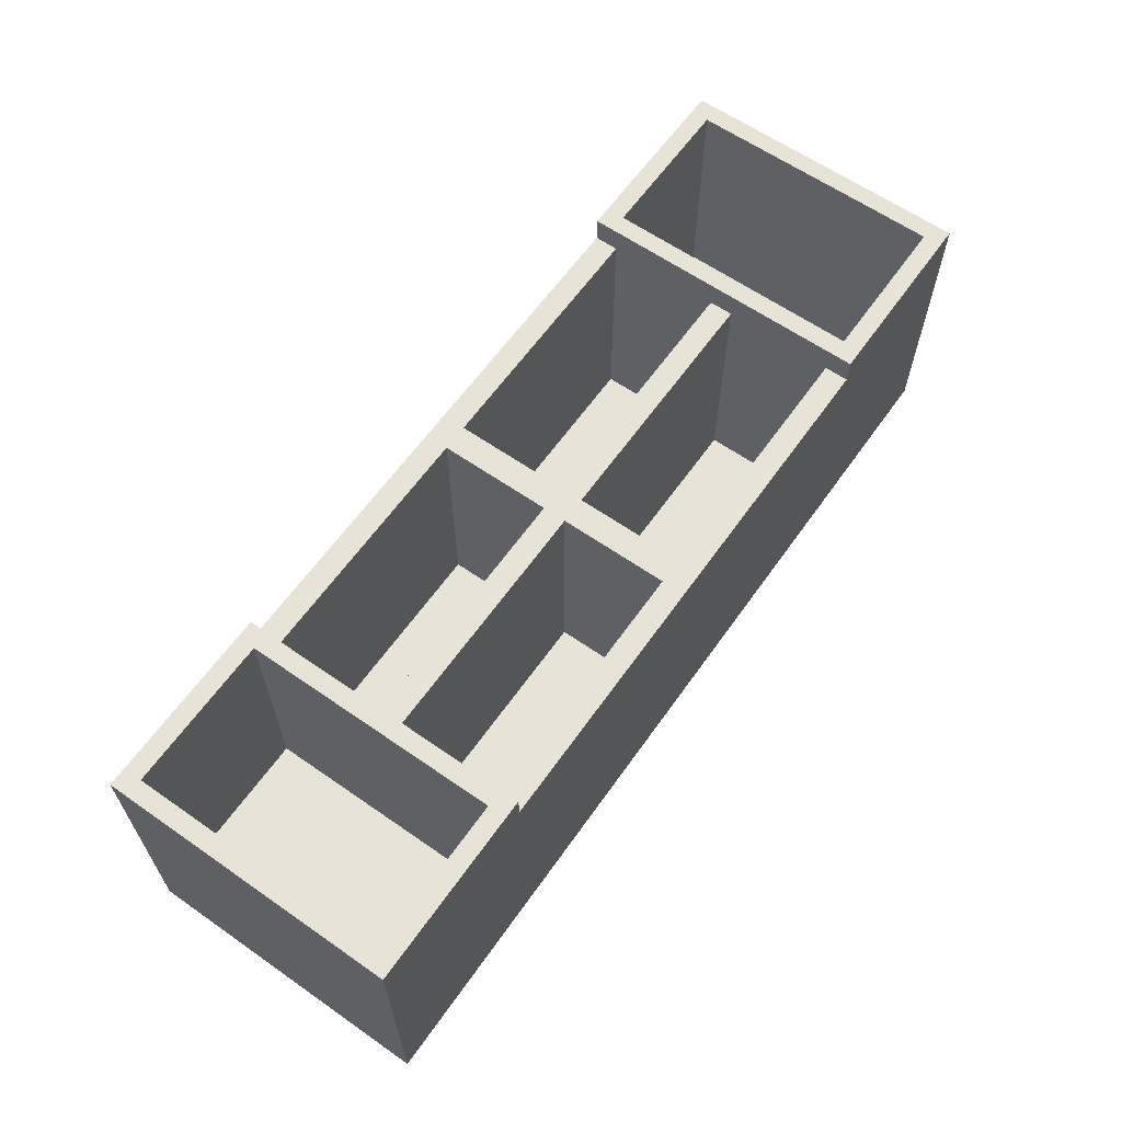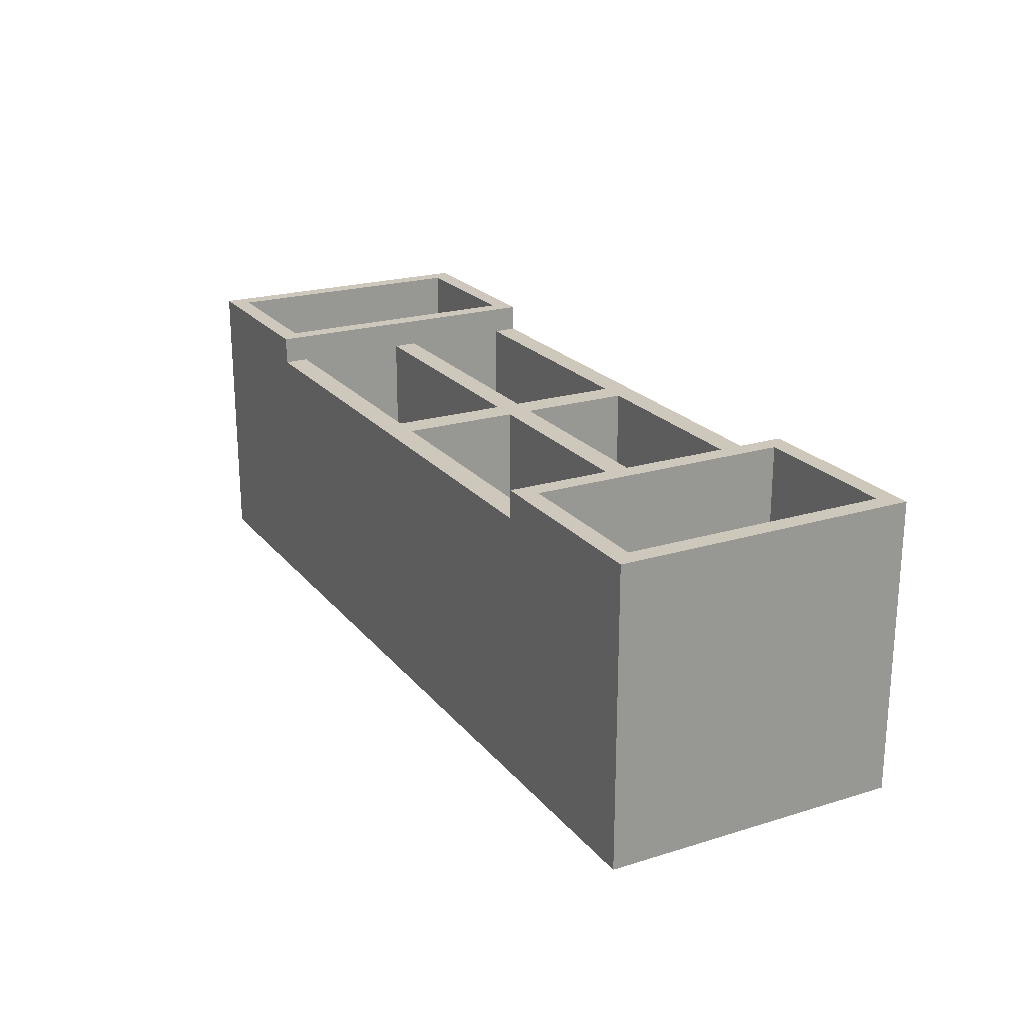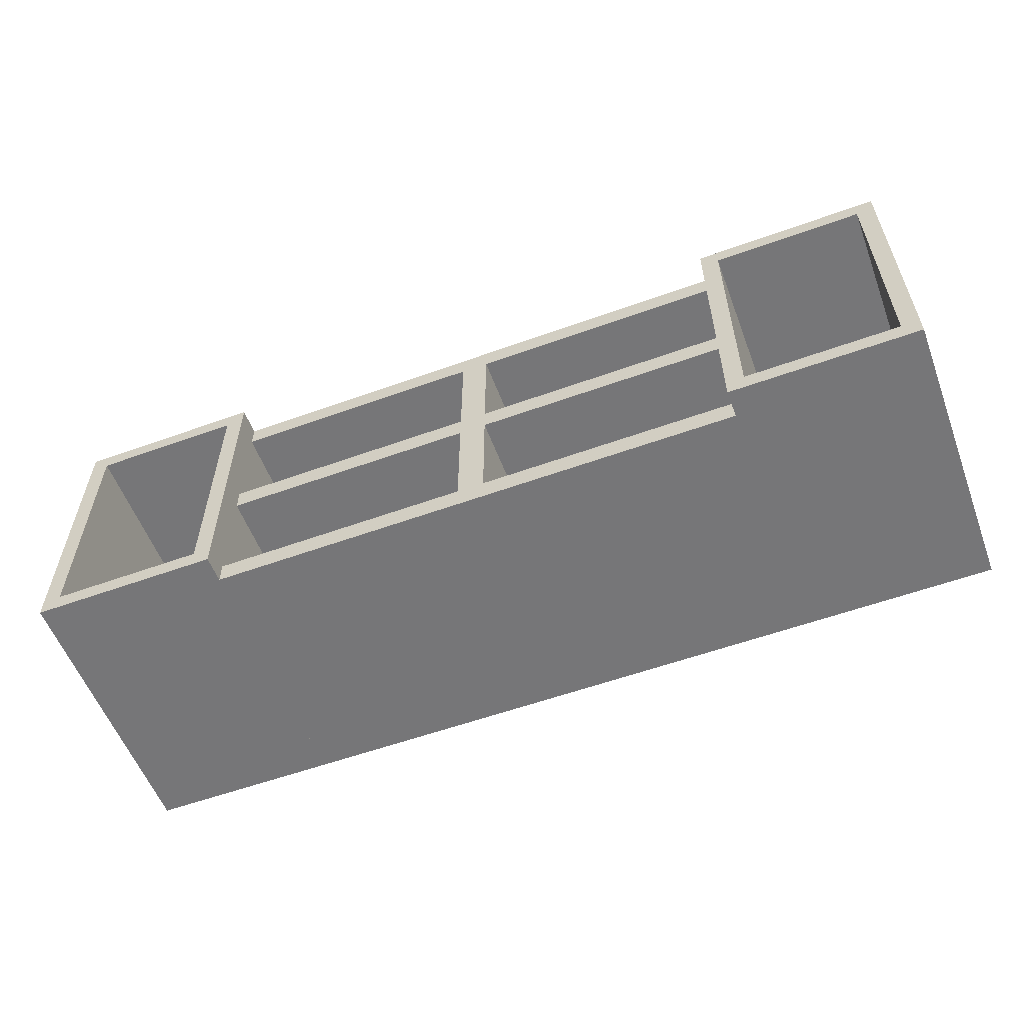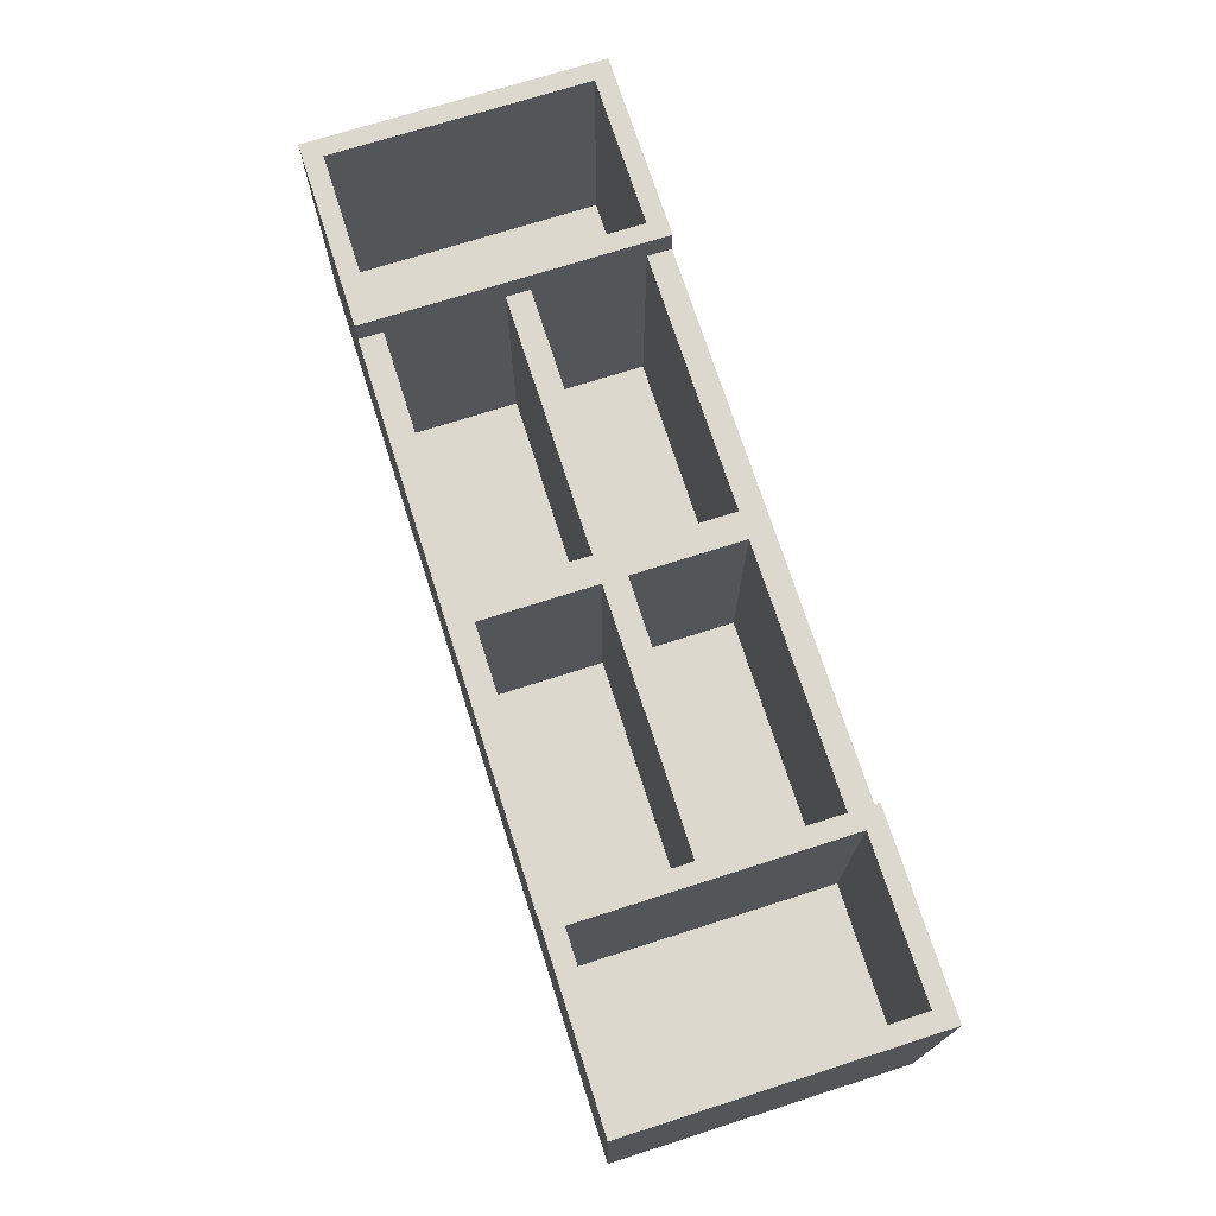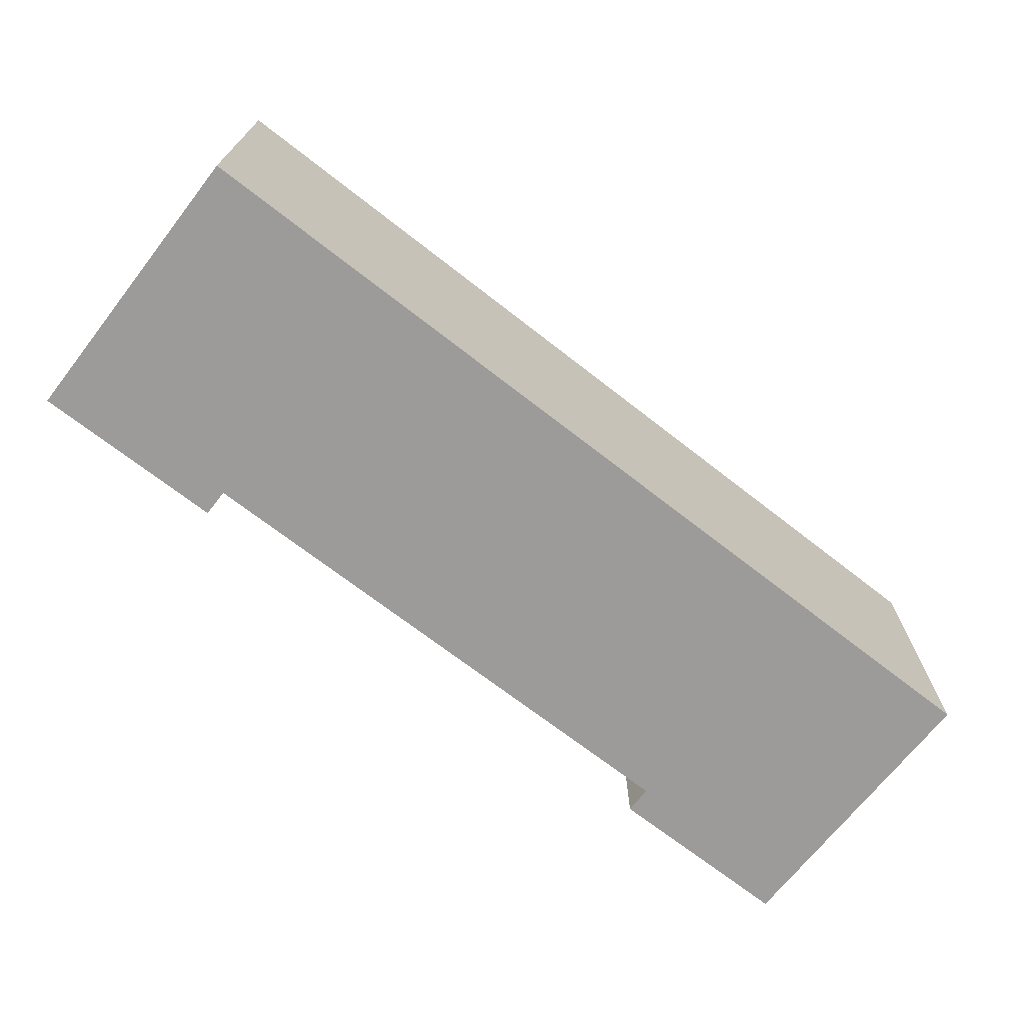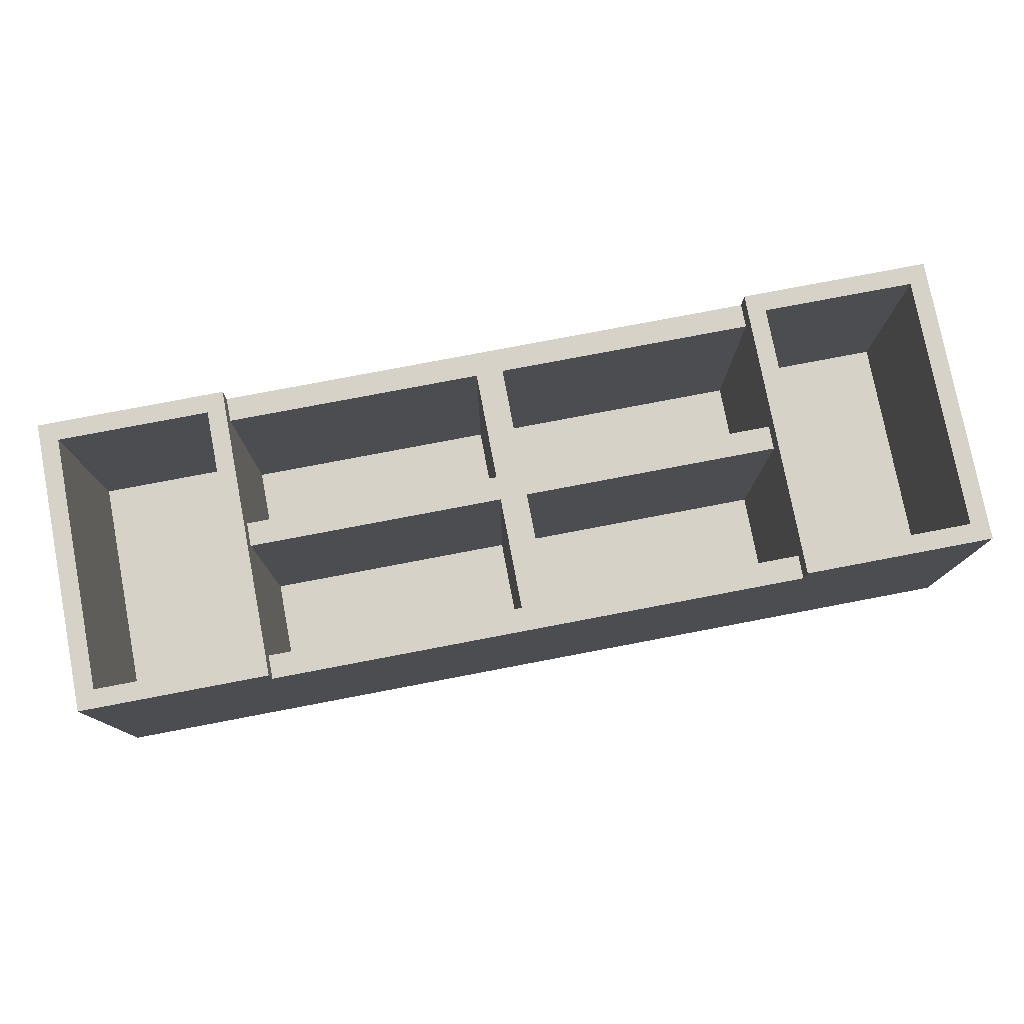
<metadata>
{"format":"obj","ext":"obj","renderer":"f3d","projection":"perspective","resolution":1024,"background":"white","views":[{"elev":62.4,"azim":125.2,"up":"+Z"},{"elev":21.8,"azim":61.8,"up":"+Z"},{"elev":-56.9,"azim":20.6,"up":"+Y"},{"elev":72.1,"azim":72.3,"up":"+Z"},{"elev":-69.7,"azim":142.0,"up":"+Y"},{"elev":77.8,"azim":-10.8,"up":"+Z"}]}
</metadata>
<code>
v -159.5 0 100
v -93.96 0 100
v -93.96 0 0
v -159.5 0 0
v -93.96 102 100
v -93.96 102 0
v -159.5 102 0
v -159.5 102 100
v -153.2 6.454 100
v -153.2 95.5 100
v -100.3 95.5 100
v -100.3 6.454 100
v -153.2 6.454 18.85
v -153.2 95.5 18.85
v -100.3 95.5 18.85
v -100.3 6.454 18.85
v -93.96 47.59 90.61
v 93.96 47.59 90.61
v -93.96 55.76 90.61
v 93.96 55.76 90.61
v -93.96 55.76 7.498
v 93.96 55.76 7.498
v -93.96 47.59 7.498
v 93.96 47.59 7.498
v -93.96 93.77 90.61
v 93.96 93.77 90.61
v -93.96 102 90.61
v 93.96 102 90.61
v -93.96 102 0
v 93.96 102 0
v -93.96 93.77 7.498
v 93.96 93.77 7.498
v -93.96 0 90.61
v 93.96 0 90.61
v -93.96 8.177 90.61
v 93.96 8.177 90.61
v -93.96 8.177 7.498
v 93.96 8.177 7.498
v -93.96 0 0
v 93.96 0 0
v 4.698 102 90.61
v -4.698 102 90.61
v -4.698 102 0
v 4.698 102 0
v -4.698 93.77 7.498
v 4.698 93.77 7.498
v -4.698 93.77 90.61
v 4.698 93.77 90.61
v 4.698 55.76 90.61
v -4.698 55.76 90.61
v -4.698 55.76 7.498
v 4.698 55.76 7.498
v -4.698 47.59 7.498
v 4.698 47.59 7.498
v -4.698 47.59 90.61
v 4.698 47.59 90.61
v 4.698 8.177 90.61
v -4.698 8.177 90.61
v -4.698 8.177 7.498
v 4.698 8.177 7.498
v -4.698 0 0
v 4.698 0 0
v -4.698 0 90.61
v 4.698 0 90.61
v 159.5 0 100
v 93.96 0 100
v 93.96 0 0
v 159.5 0 0
v 93.96 102 100
v 93.96 102 0
v 159.5 102 0
v 159.5 102 100
v 153.2 6.454 100
v 153.2 95.5 100
v 100.3 95.5 100
v 100.3 6.454 100
v 153.2 6.454 18.85
v 153.2 95.5 18.85
v 100.3 95.5 18.85
v 100.3 6.454 18.85
f 13 16 15 14
f 2 3 6 5
f 3 4 7 6
f 4 1 8 7
f 4 3 2 1
f 7 8 5 6
f 1 9 10 8
f 5 11 12 2
f 2 12 9 1
f 8 10 11 5
f 9 13 14 10
f 11 15 16 12
f 12 16 13 9
f 10 14 15 11
f 41 42 47 48
f 42 41 44 43
f 49 50 55 56
f 57 58 63 64
f 61 62 64 63
f 17 55 50 19
f 19 50 51 21
f 23 53 55 17
f 25 47 42 27
f 27 42 43 29
f 31 45 47 25
f 33 63 58 35
f 35 58 59 37
f 39 61 63 33
f 41 28 30 44
f 48 46 32 26
f 41 48 26 28
f 49 20 22 52
f 56 54 24 18
f 49 56 18 20
f 57 36 38 60
f 64 62 40 34
f 57 64 34 36
f 48 47 50 49
f 47 45 51 50
f 46 48 49 52
f 56 55 58 57
f 55 53 59 58
f 54 56 57 60
f 77 78 79 80
f 66 69 70 67
f 67 70 71 68
f 68 71 72 65
f 68 65 66 67
f 71 70 69 72
f 65 72 74 73
f 69 66 76 75
f 66 65 73 76
f 72 69 75 74
f 73 74 78 77
f 75 76 80 79
f 76 73 77 80
f 74 75 79 78
f 32 46 52 22
f 45 31 21 51
f 24 54 60 38
f 53 23 37 59
f 29 43 61 39
f 43 44 62 61
f 44 30 40 62

</code>
